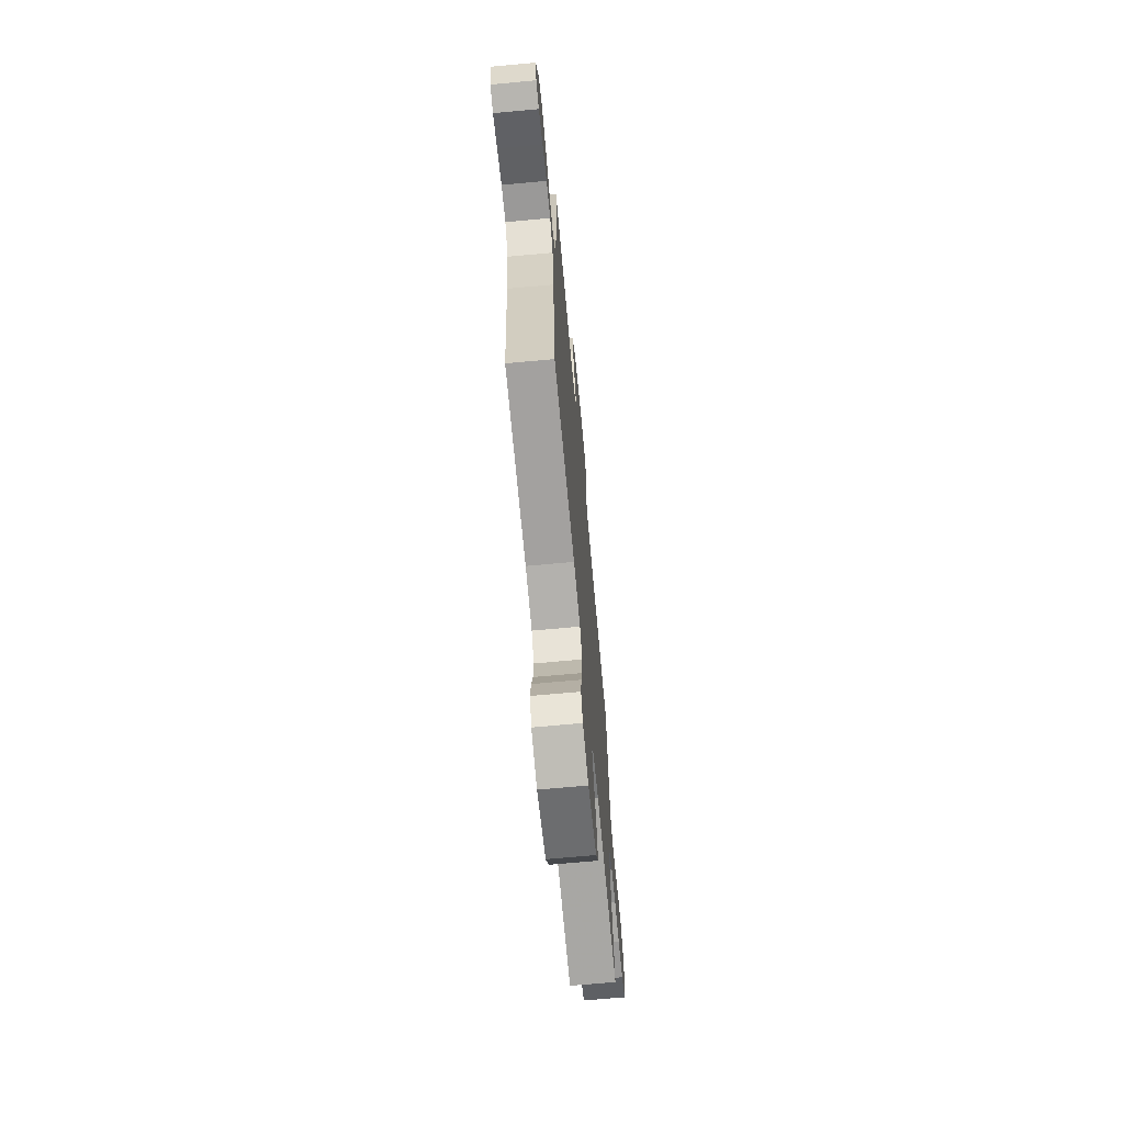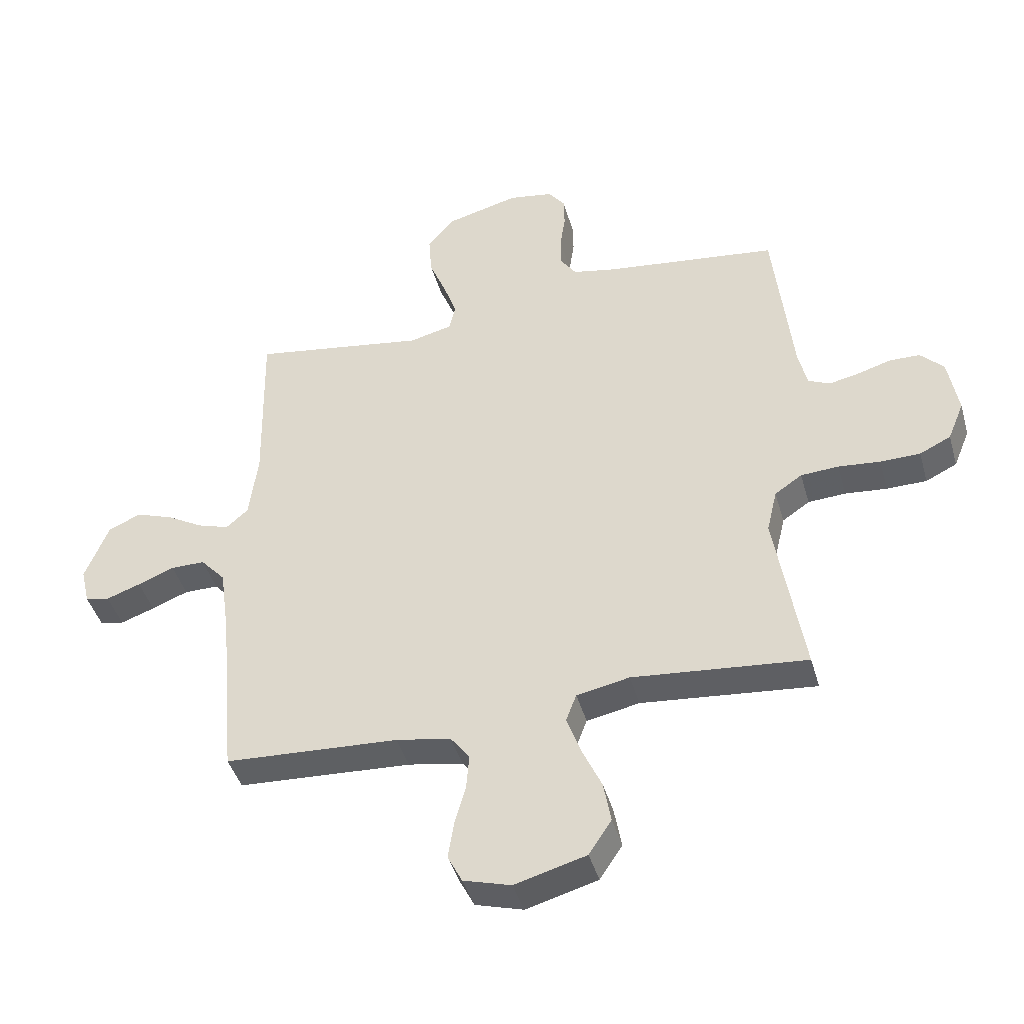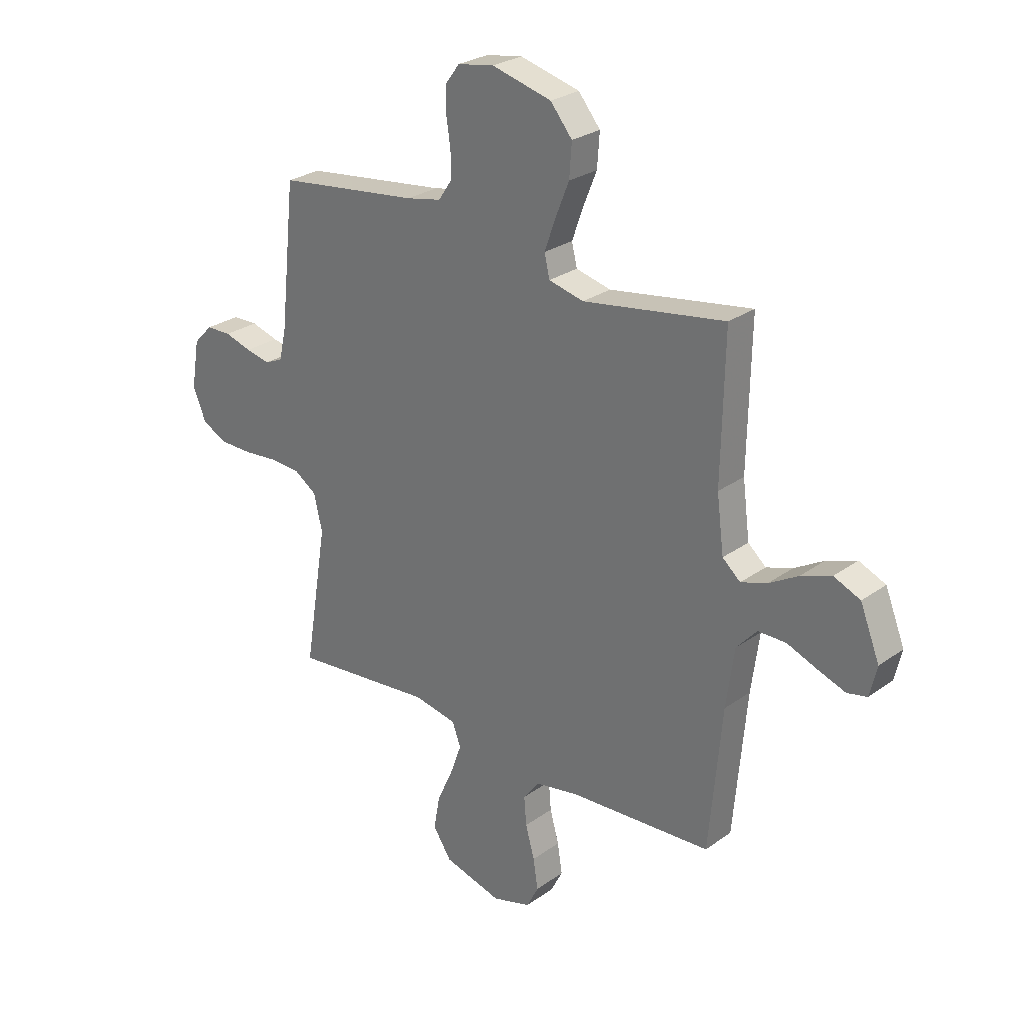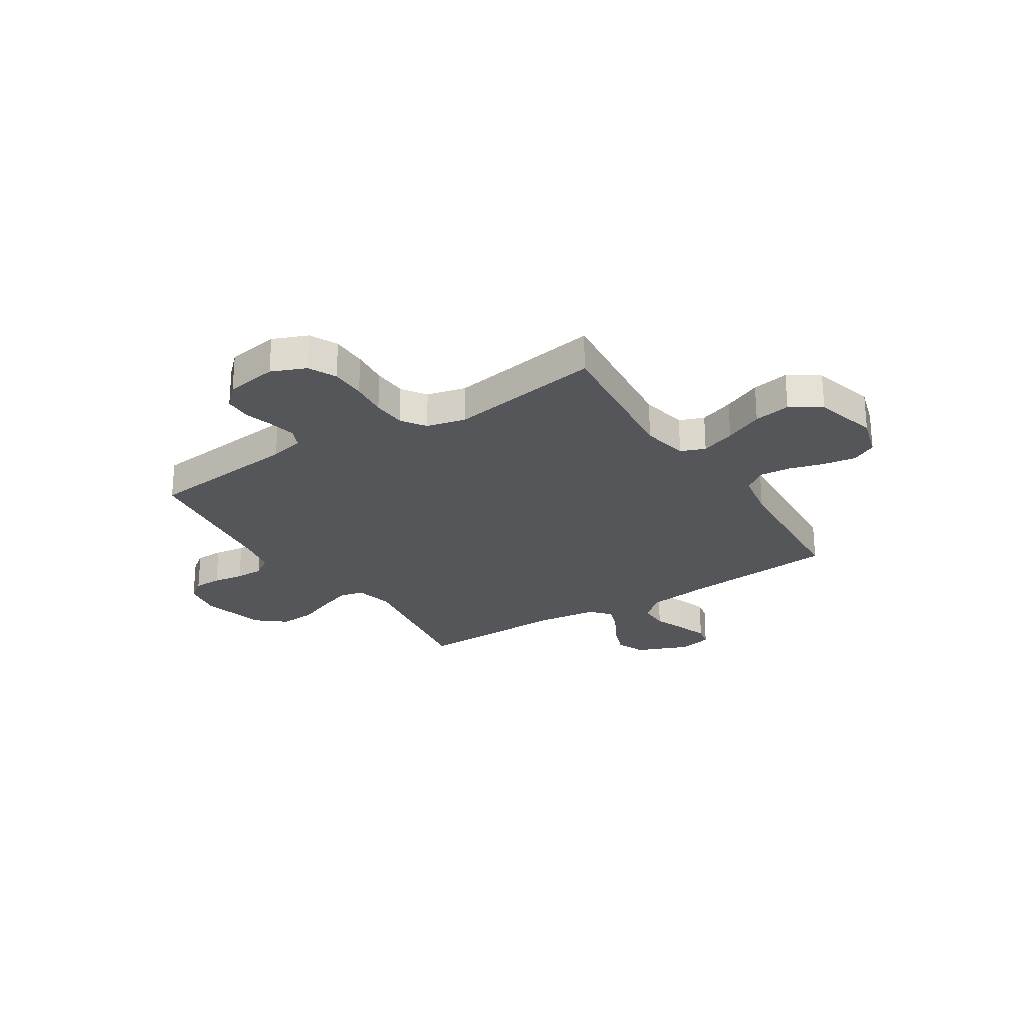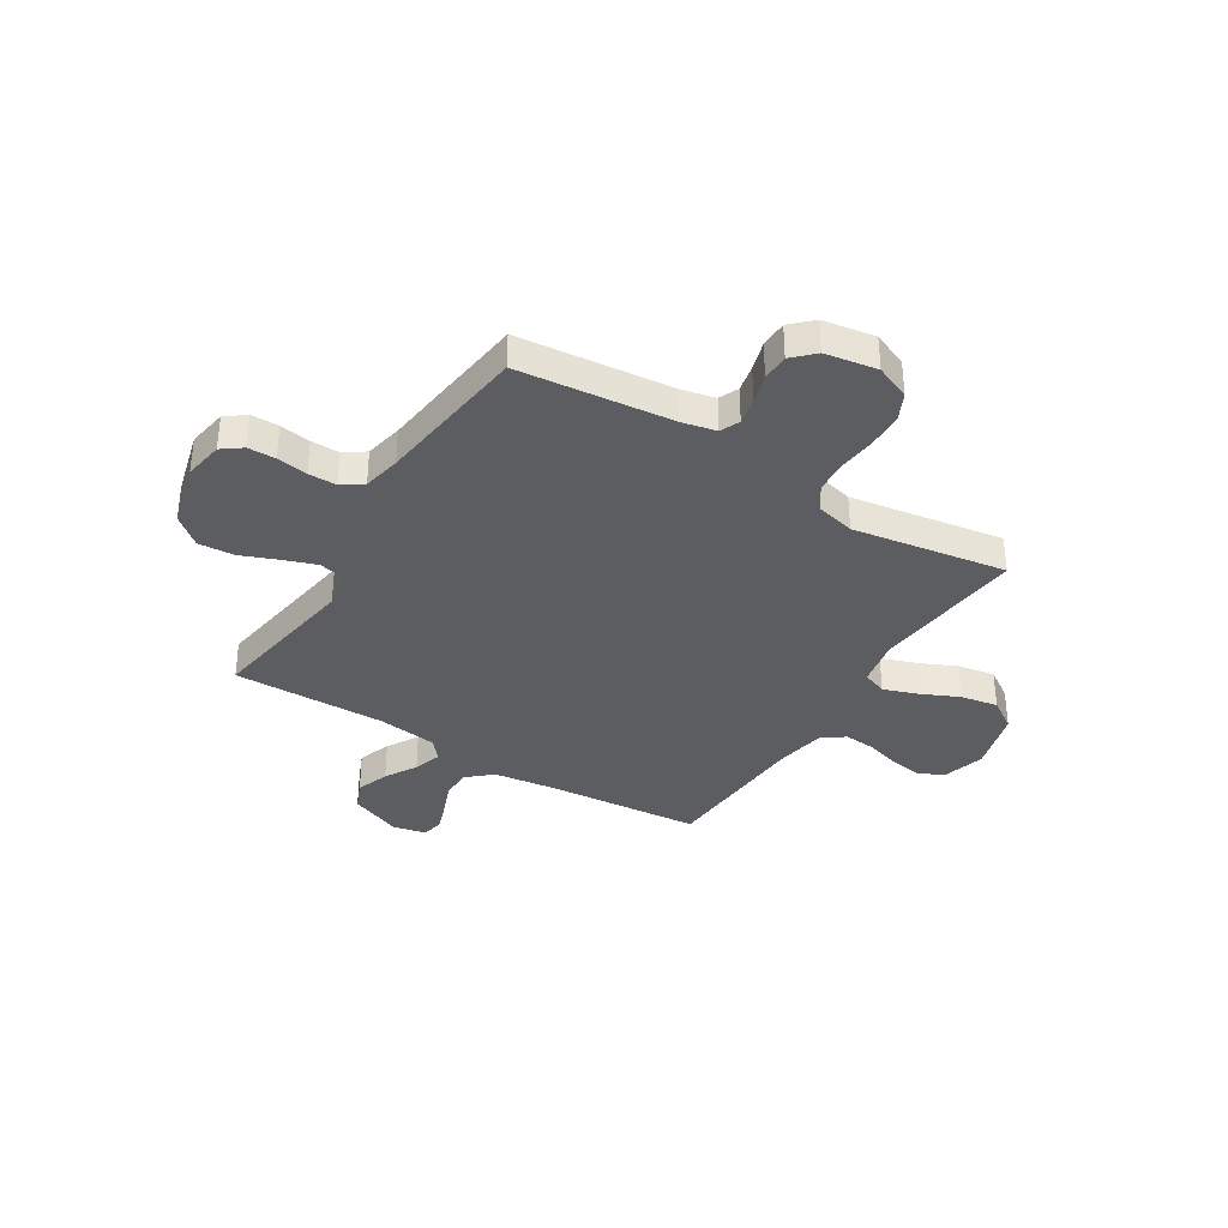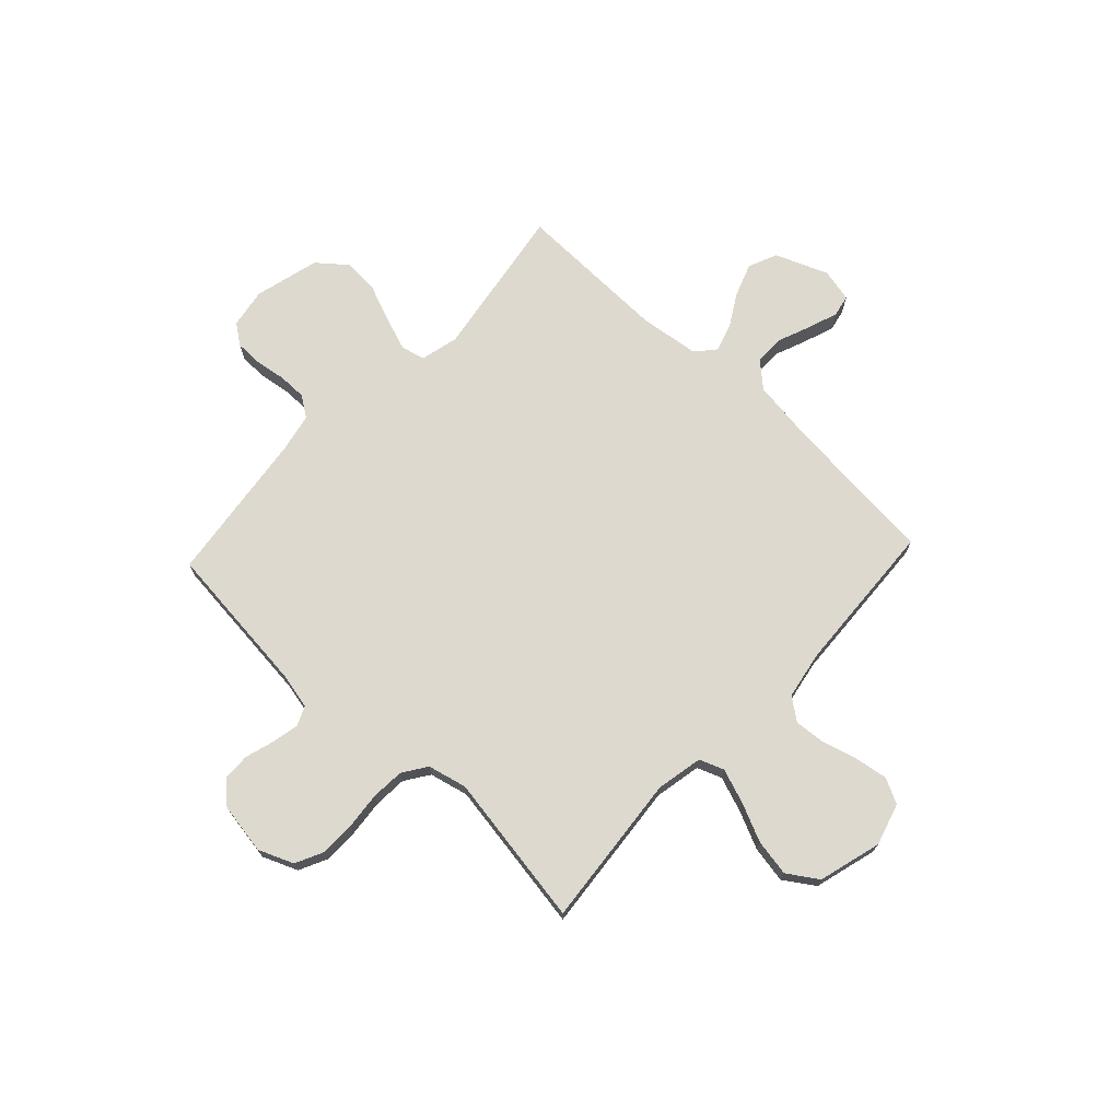
<metadata>
{"format":"obj","ext":"obj","renderer":"f3d","projection":"perspective","resolution":1024,"background":"white","views":[{"elev":-69.1,"azim":-84.7,"up":"+Z"},{"elev":-43.0,"azim":15.6,"up":"+Z"},{"elev":26.8,"azim":-138.0,"up":"+Z"},{"elev":-25.5,"azim":122.5,"up":"+Y"},{"elev":-35.9,"azim":58.1,"up":"+Y"},{"elev":71.8,"azim":133.1,"up":"+Y"}]}
</metadata>
<code>
v 0.5 0.07 0.5
v 0.532 0.07 0.2
v 0.547 0.07 0.133
v 0.585 0.07 0.116
v 0.637 0.07 0.127
v 0.694 0.07 0.144
v 0.747 0.07 0.143
v 0.787 0.07 0.102
v 0.804 0.07 0
v 0.776 0.07 -0.068
v 0.722 0.07 -0.094
v 0.653 0.07 -0.095
v 0.581 0.07 -0.088
v 0.516 0.07 -0.092
v 0.469 0.07 -0.124
v 0.451 0.07 -0.2
v 0.5 0.07 -0.5
v 0.2 0.07 -0.471
v 0.109 0.07 -0.489
v 0.091 0.07 -0.537
v 0.115 0.07 -0.604
v 0.149 0.07 -0.679
v 0.162 0.07 -0.751
v 0.123 0.07 -0.81
v 0 0.07 -0.844
v -0.082 0.07 -0.82
v -0.107 0.07 -0.771
v -0.097 0.07 -0.707
v -0.078 0.07 -0.639
v -0.073 0.07 -0.578
v -0.106 0.07 -0.534
v -0.2 0.07 -0.517
v -0.5 0.07 -0.5
v -0.527 0.07 -0.2
v -0.544 0.07 -0.075
v -0.587 0.07 -0.027
v -0.646 0.07 -0.027
v -0.709 0.07 -0.052
v -0.768 0.07 -0.073
v -0.81 0.07 -0.064
v -0.825 0.07 0
v -0.784 0.07 0.103
v -0.728 0.07 0.127
v -0.664 0.07 0.104
v -0.602 0.07 0.068
v -0.547 0.07 0.05
v -0.509 0.07 0.083
v -0.494 0.07 0.2
v -0.5 0.07 0.5
v -0.2 0.07 0.453
v -0.126 0.07 0.471
v -0.115 0.07 0.518
v -0.138 0.07 0.583
v -0.167 0.07 0.655
v -0.172 0.07 0.725
v -0.126 0.07 0.781
v 0 0.07 0.814
v 0.077 0.07 0.801
v 0.106 0.07 0.762
v 0.107 0.07 0.708
v 0.098 0.07 0.648
v 0.098 0.07 0.593
v 0.126 0.07 0.552
v 0.2 0.07 0.537
v 0.5 0 0.5
v 0.532 0 0.2
v 0.547 0 0.133
v 0.585 0 0.116
v 0.637 0 0.127
v 0.694 0 0.144
v 0.747 0 0.143
v 0.787 0 0.102
v 0.804 0 0
v 0.776 0 -0.068
v 0.722 0 -0.094
v 0.653 0 -0.095
v 0.581 0 -0.088
v 0.516 0 -0.092
v 0.469 0 -0.124
v 0.451 0 -0.2
v 0.5 0 -0.5
v 0.2 0 -0.471
v 0.109 0 -0.489
v 0.091 0 -0.537
v 0.115 0 -0.604
v 0.149 0 -0.679
v 0.162 0 -0.751
v 0.123 0 -0.81
v 0 0 -0.844
v -0.082 0 -0.82
v -0.107 0 -0.771
v -0.097 0 -0.707
v -0.078 0 -0.639
v -0.073 0 -0.578
v -0.106 0 -0.534
v -0.2 0 -0.517
v -0.5 0 -0.5
v -0.527 0 -0.2
v -0.544 0 -0.075
v -0.587 0 -0.027
v -0.646 0 -0.027
v -0.709 0 -0.052
v -0.768 0 -0.073
v -0.81 0 -0.064
v -0.825 0 0
v -0.784 0 0.103
v -0.728 0 0.127
v -0.664 0 0.104
v -0.602 0 0.068
v -0.547 0 0.05
v -0.509 0 0.083
v -0.494 0 0.2
v -0.5 0 0.5
v -0.2 0 0.453
v -0.126 0 0.471
v -0.115 0 0.518
v -0.138 0 0.583
v -0.167 0 0.655
v -0.172 0 0.725
v -0.126 0 0.781
v 0 0 0.814
v 0.077 0 0.801
v 0.106 0 0.762
v 0.107 0 0.708
v 0.098 0 0.648
v 0.098 0 0.593
v 0.126 0 0.552
v 0.2 0 0.537
f 58 59 60 61
f 58 61 62
f 57 58 62
f 56 57 62
f 53 54 55 56
f 52 53 56 62
f 51 52 62 63
f 48 49 50
f 47 48 50 51
f 42 43 44 45
f 42 45 46
f 41 42 46
f 40 41 46
f 37 38 39 40
f 37 40 46
f 36 37 46
f 35 36 46 47
f 32 33 34
f 31 32 34 35
f 26 27 28 29
f 26 29 30
f 25 26 30
f 24 25 30
f 21 22 23 24
f 20 21 24 30
f 19 20 30 31
f 16 17 18
f 15 16 18 19
f 10 11 12 13
f 10 13 14
f 9 10 14
f 8 9 14
f 5 6 7 8
f 4 5 8 14
f 3 4 14 15
f 64 1 2
f 47 51 63 64
f 31 35 47 64
f 15 19 31 64
f 2 3 15 64
f 125 124 123 122
f 126 125 122
f 126 122 121
f 126 121 120
f 120 119 118 117
f 126 120 117 116
f 127 126 116 115
f 114 113 112
f 115 114 112 111
f 109 108 107 106
f 110 109 106
f 110 106 105
f 110 105 104
f 104 103 102 101
f 110 104 101
f 110 101 100
f 111 110 100 99
f 98 97 96
f 99 98 96 95
f 93 92 91 90
f 94 93 90
f 94 90 89
f 94 89 88
f 88 87 86 85
f 94 88 85 84
f 95 94 84 83
f 82 81 80
f 83 82 80 79
f 77 76 75 74
f 78 77 74
f 78 74 73
f 78 73 72
f 72 71 70 69
f 78 72 69 68
f 79 78 68 67
f 66 65 128
f 128 127 115 111
f 128 111 99 95
f 128 95 83 79
f 128 79 67 66
f 1 65 66 2
f 2 66 67 3
f 3 67 68 4
f 4 68 69 5
f 5 69 70 6
f 6 70 71 7
f 7 71 72 8
f 8 72 73 9
f 9 73 74 10
f 10 74 75 11
f 11 75 76 12
f 12 76 77 13
f 13 77 78 14
f 14 78 79 15
f 15 79 80 16
f 16 80 81 17
f 17 81 82 18
f 18 82 83 19
f 19 83 84 20
f 20 84 85 21
f 21 85 86 22
f 22 86 87 23
f 23 87 88 24
f 24 88 89 25
f 25 89 90 26
f 26 90 91 27
f 27 91 92 28
f 28 92 93 29
f 29 93 94 30
f 30 94 95 31
f 31 95 96 32
f 32 96 97 33
f 33 97 98 34
f 34 98 99 35
f 35 99 100 36
f 36 100 101 37
f 37 101 102 38
f 38 102 103 39
f 39 103 104 40
f 40 104 105 41
f 41 105 106 42
f 42 106 107 43
f 43 107 108 44
f 44 108 109 45
f 45 109 110 46
f 46 110 111 47
f 47 111 112 48
f 48 112 113 49
f 49 113 114 50
f 50 114 115 51
f 51 115 116 52
f 52 116 117 53
f 53 117 118 54
f 54 118 119 55
f 55 119 120 56
f 56 120 121 57
f 57 121 122 58
f 58 122 123 59
f 59 123 124 60
f 60 124 125 61
f 61 125 126 62
f 62 126 127 63
f 63 127 128 64
f 64 128 65 1

</code>
